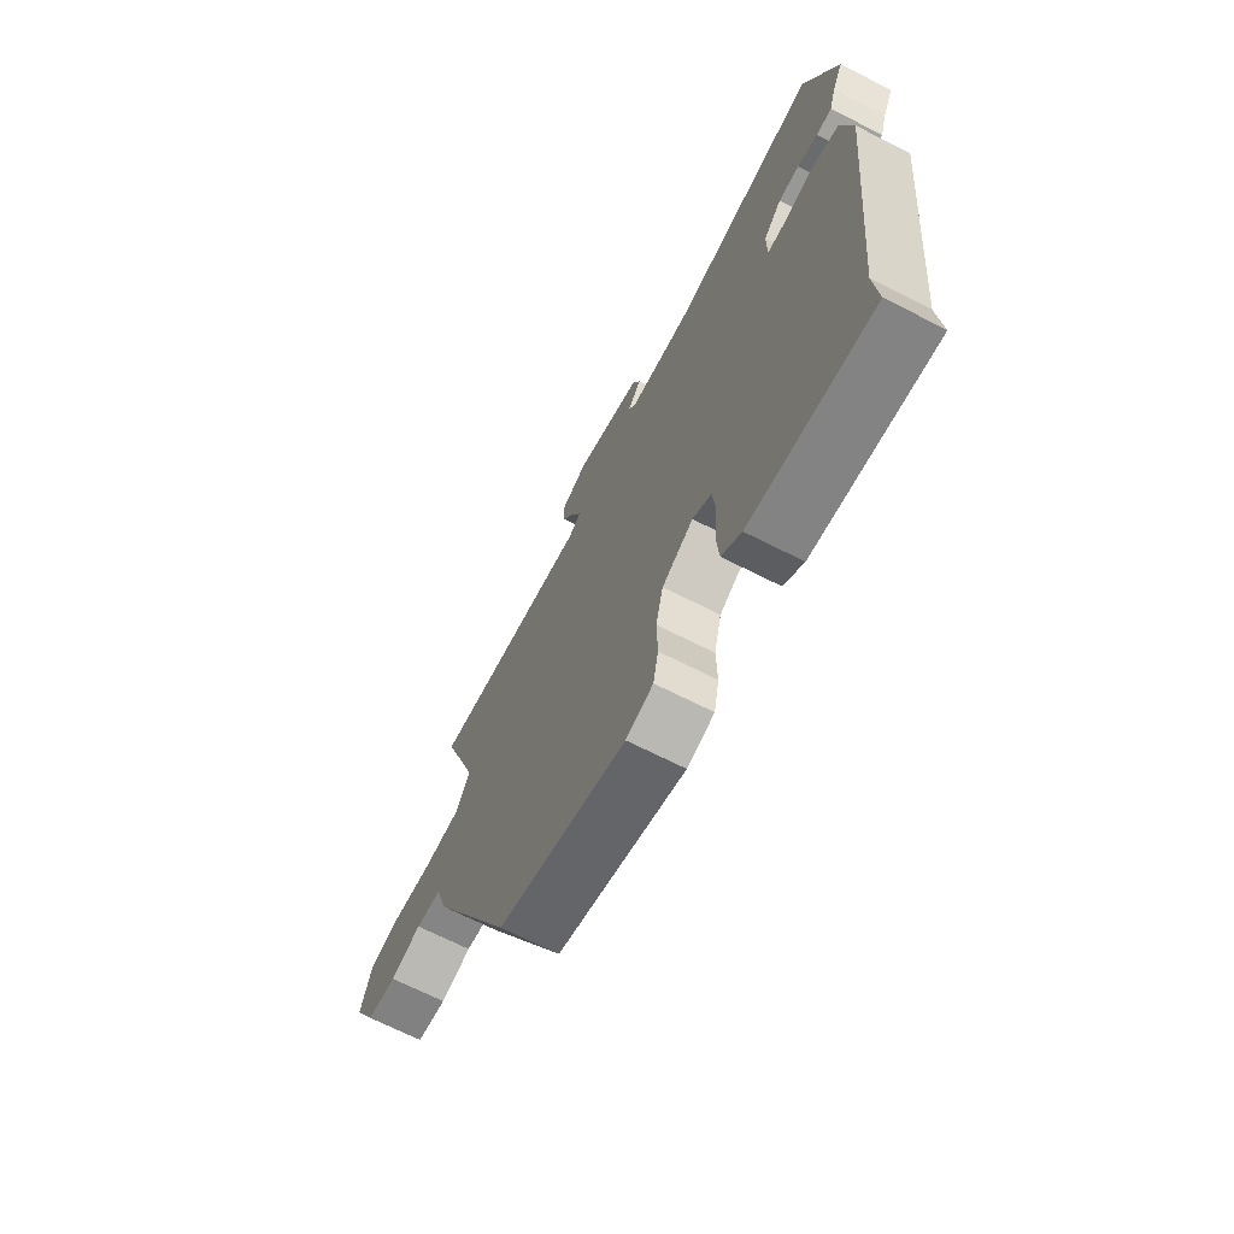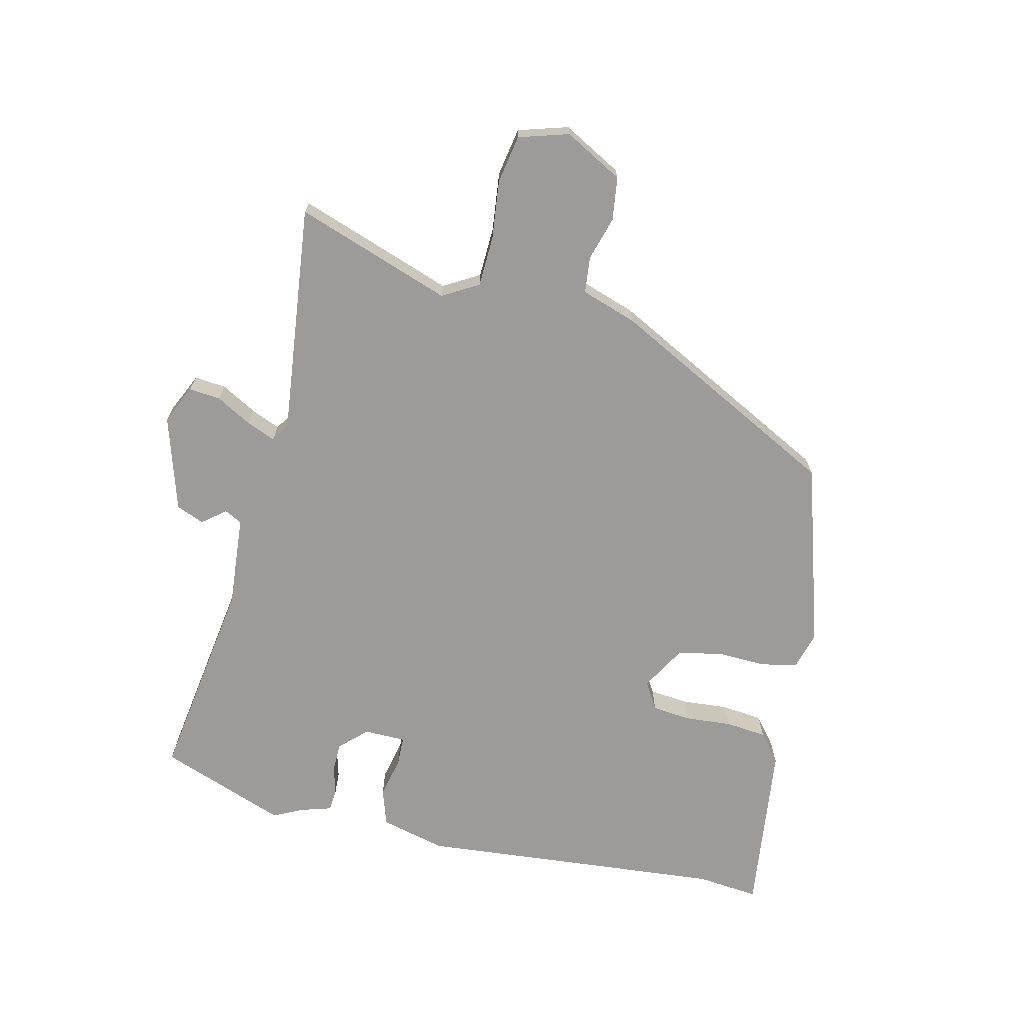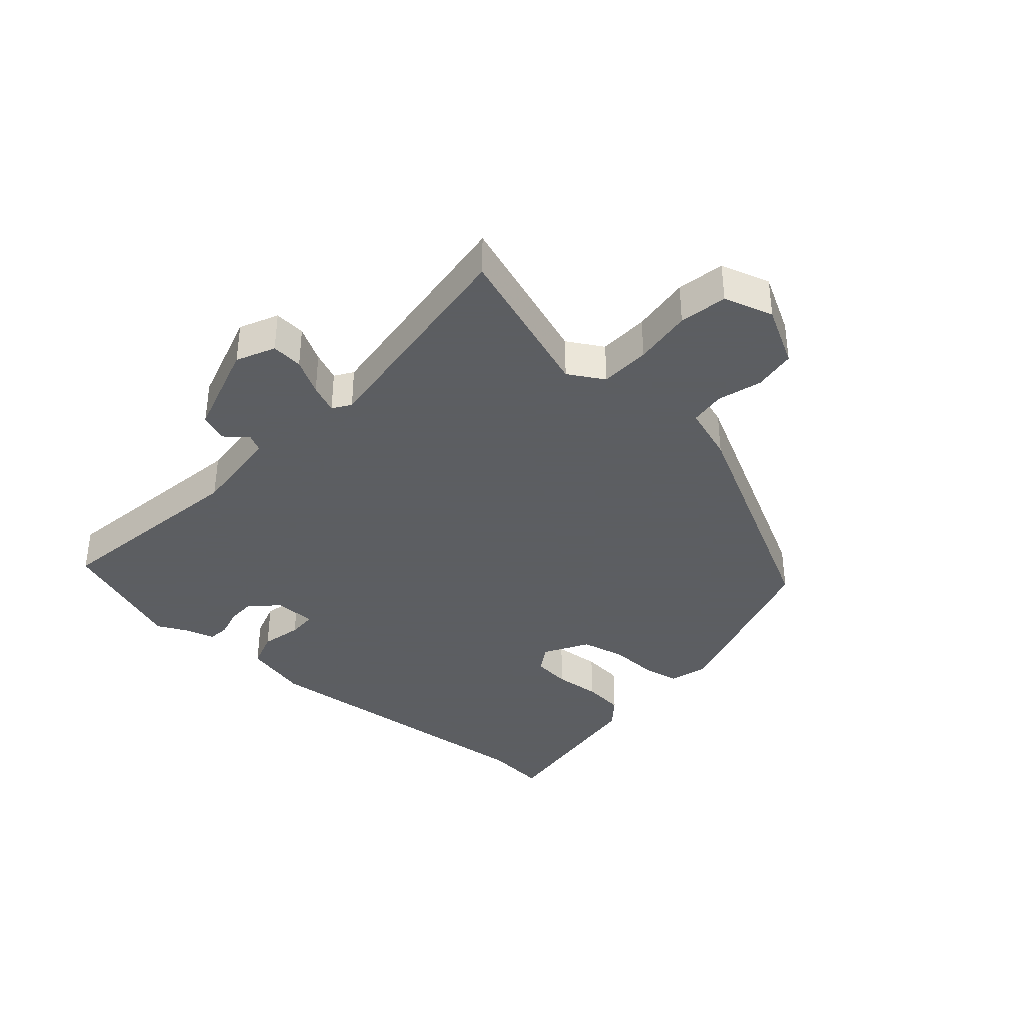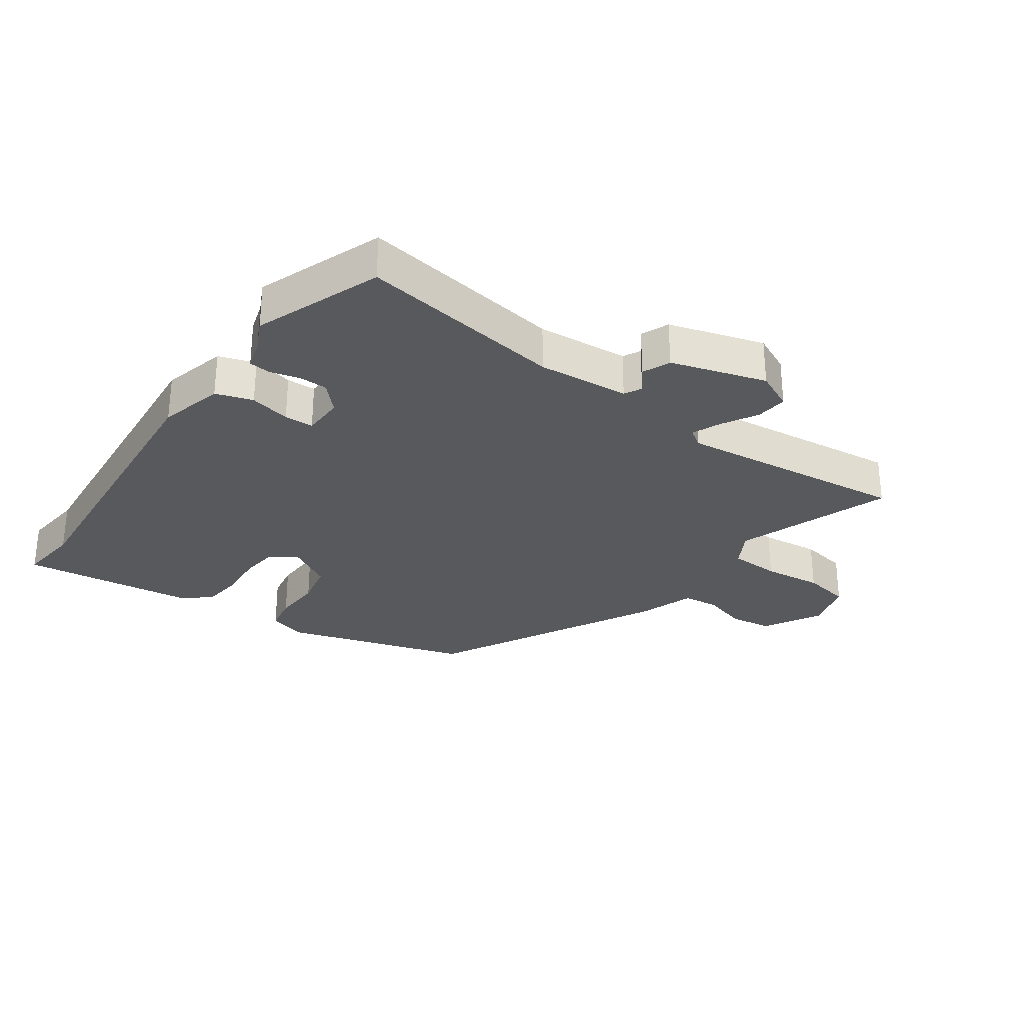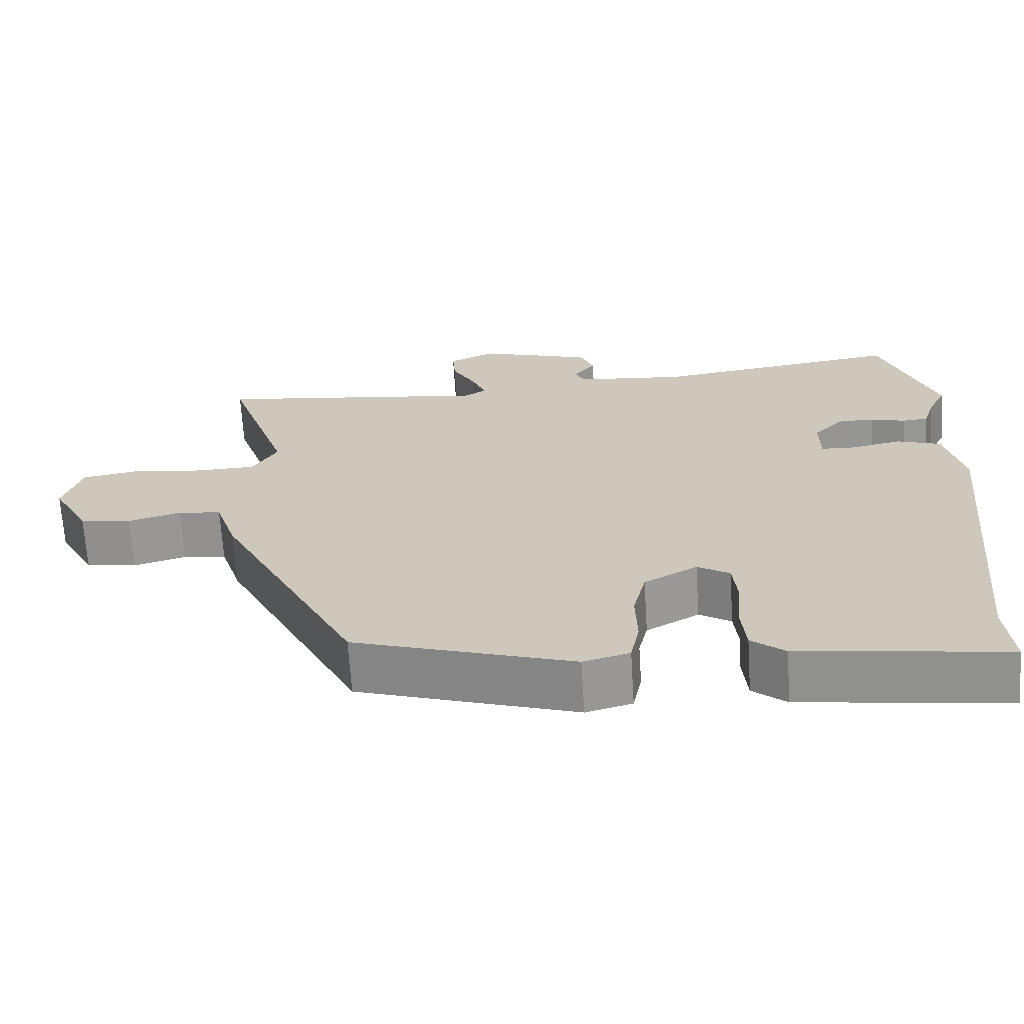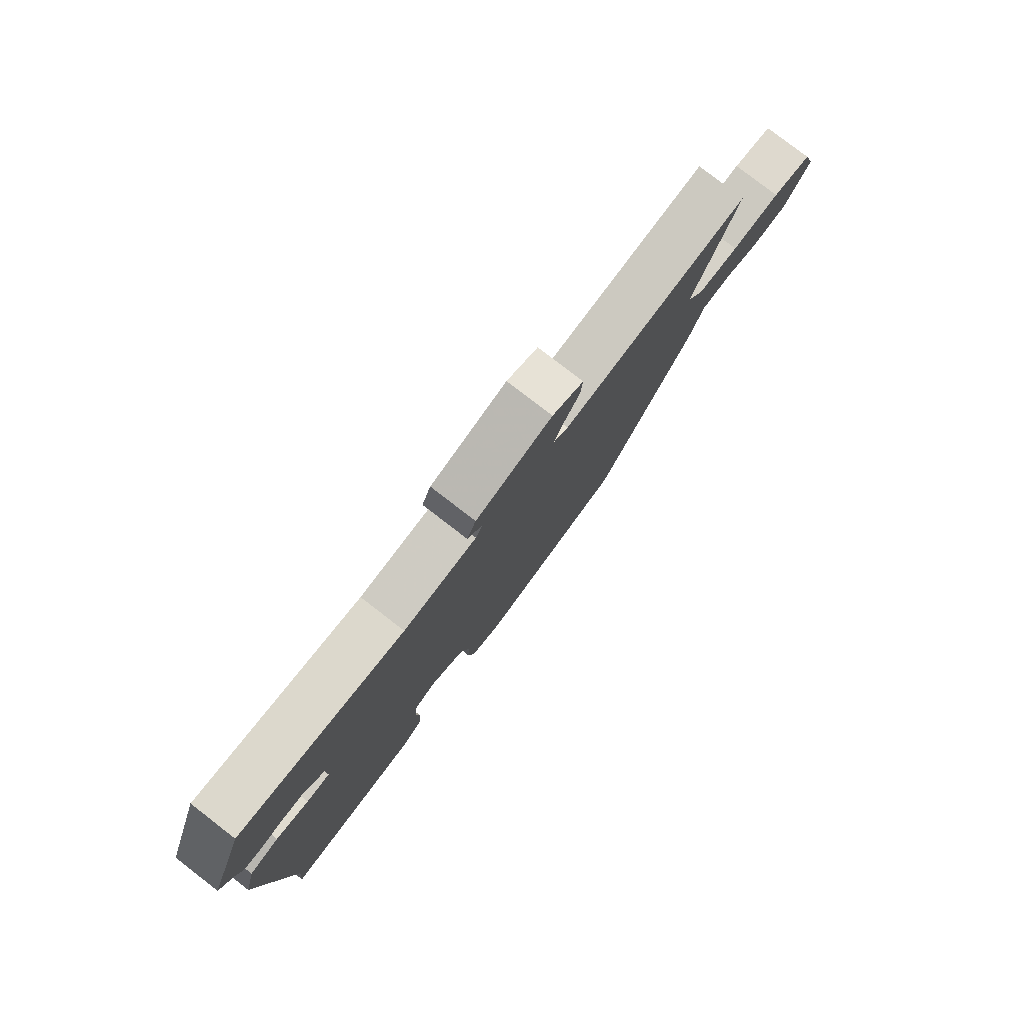
<metadata>
{"format":"obj","ext":"obj","renderer":"f3d","projection":"perspective","resolution":1024,"background":"white","views":[{"elev":-68.4,"azim":-117.0,"up":"+Z"},{"elev":-69.9,"azim":76.1,"up":"+Y"},{"elev":-37.4,"azim":47.8,"up":"+Y"},{"elev":-29.2,"azim":-36.2,"up":"+Y"},{"elev":-67.4,"azim":-176.4,"up":"+Z"},{"elev":79.7,"azim":-52.3,"up":"+Z"}]}
</metadata>
<code>
v -0.557 0.07 0.34
v -0.484 0.07 0.545
v -0.154 0.07 0.499
v -0.007 0.07 0.513
v 0.007 0.07 0.541
v -0.023 0.07 0.578
v -0.005 0.07 0.623
v 0.147 0.07 0.671
v 0.209 0.07 0.643
v 0.205 0.07 0.592
v 0.174 0.07 0.535
v 0.155 0.07 0.488
v 0.184 0.07 0.469
v 0.554 0.07 0.516
v 0.47 0.07 0.265
v 0.504 0.07 0.208
v 0.585 0.07 0.206
v 0.68 0.07 0.218
v 0.757 0.07 0.205
v 0.782 0.07 0.125
v 0.732 0.07 0.031
v 0.663 0.07 0.021
v 0.592 0.07 0.041
v 0.534 0.07 0.034
v 0.505 0.07 -0.056
v 0.319 0.07 -0.426
v 0.025 0.07 -0.52
v -0.037 0.07 -0.503
v -0.049 0.07 -0.444
v -0.047 0.07 -0.366
v -0.064 0.07 -0.295
v -0.135 0.07 -0.255
v -0.178 0.07 -0.282
v -0.184 0.07 -0.344
v -0.177 0.07 -0.419
v -0.183 0.07 -0.486
v -0.228 0.07 -0.523
v -0.505 0.07 -0.56
v -0.496 0.07 -0.46
v -0.546 0.07 0.032
v -0.521 0.07 0.137
v -0.462 0.07 0.157
v -0.396 0.07 0.143
v -0.349 0.07 0.145
v -0.349 0.07 0.212
v -0.39 0.07 0.254
v -0.437 0.07 0.254
v -0.483 0.07 0.241
v -0.518 0.07 0.244
v -0.533 0.07 0.292
v -0.557 0 0.34
v -0.484 0 0.545
v -0.154 0 0.499
v -0.007 0 0.513
v 0.007 0 0.541
v -0.023 0 0.578
v -0.005 0 0.623
v 0.147 0 0.671
v 0.209 0 0.643
v 0.205 0 0.592
v 0.174 0 0.535
v 0.155 0 0.488
v 0.184 0 0.469
v 0.554 0 0.516
v 0.47 0 0.265
v 0.504 0 0.208
v 0.585 0 0.206
v 0.68 0 0.218
v 0.757 0 0.205
v 0.782 0 0.125
v 0.732 0 0.031
v 0.663 0 0.021
v 0.592 0 0.041
v 0.534 0 0.034
v 0.505 0 -0.056
v 0.319 0 -0.426
v 0.025 0 -0.52
v -0.037 0 -0.503
v -0.049 0 -0.444
v -0.047 0 -0.366
v -0.064 0 -0.295
v -0.135 0 -0.255
v -0.178 0 -0.282
v -0.184 0 -0.344
v -0.177 0 -0.419
v -0.183 0 -0.486
v -0.228 0 -0.523
v -0.505 0 -0.56
v -0.496 0 -0.46
v -0.546 0 0.032
v -0.521 0 0.137
v -0.462 0 0.157
v -0.396 0 0.143
v -0.349 0 0.145
v -0.349 0 0.212
v -0.39 0 0.254
v -0.437 0 0.254
v -0.483 0 0.241
v -0.518 0 0.244
v -0.533 0 0.292
f 47 48 49 50
f 46 47 50 1
f 40 41 42 43
f 39 40 43 44
f 38 39 44
f 37 38 44
f 34 35 36 37
f 33 34 37 44
f 32 33 44 45
f 27 28 29 30
f 27 30 31
f 24 25 26 27
f 24 27 31
f 20 21 22 23
f 20 23 24
f 17 18 19 20
f 16 17 20 24
f 15 16 24 31
f 13 14 15 31
f 8 9 10 11
f 8 11 12
f 5 6 7 8
f 4 5 8 12
f 3 4 12 13
f 46 1 2 3
f 45 46 3 13
f 13 31 32 45
f 100 99 98 97
f 51 100 97 96
f 93 92 91 90
f 94 93 90 89
f 94 89 88
f 94 88 87
f 87 86 85 84
f 94 87 84 83
f 95 94 83 82
f 80 79 78 77
f 81 80 77
f 77 76 75 74
f 81 77 74
f 73 72 71 70
f 74 73 70
f 70 69 68 67
f 74 70 67 66
f 81 74 66 65
f 81 65 64 63
f 61 60 59 58
f 62 61 58
f 58 57 56 55
f 62 58 55 54
f 63 62 54 53
f 53 52 51 96
f 63 53 96 95
f 95 82 81 63
f 1 51 52 2
f 2 52 53 3
f 3 53 54 4
f 4 54 55 5
f 5 55 56 6
f 6 56 57 7
f 7 57 58 8
f 8 58 59 9
f 9 59 60 10
f 10 60 61 11
f 11 61 62 12
f 12 62 63 13
f 13 63 64 14
f 14 64 65 15
f 15 65 66 16
f 16 66 67 17
f 17 67 68 18
f 18 68 69 19
f 19 69 70 20
f 20 70 71 21
f 21 71 72 22
f 22 72 73 23
f 23 73 74 24
f 24 74 75 25
f 25 75 76 26
f 26 76 77 27
f 27 77 78 28
f 28 78 79 29
f 29 79 80 30
f 30 80 81 31
f 31 81 82 32
f 32 82 83 33
f 33 83 84 34
f 34 84 85 35
f 35 85 86 36
f 36 86 87 37
f 37 87 88 38
f 38 88 89 39
f 39 89 90 40
f 40 90 91 41
f 41 91 92 42
f 42 92 93 43
f 43 93 94 44
f 44 94 95 45
f 45 95 96 46
f 46 96 97 47
f 47 97 98 48
f 48 98 99 49
f 49 99 100 50
f 50 100 51 1

</code>
